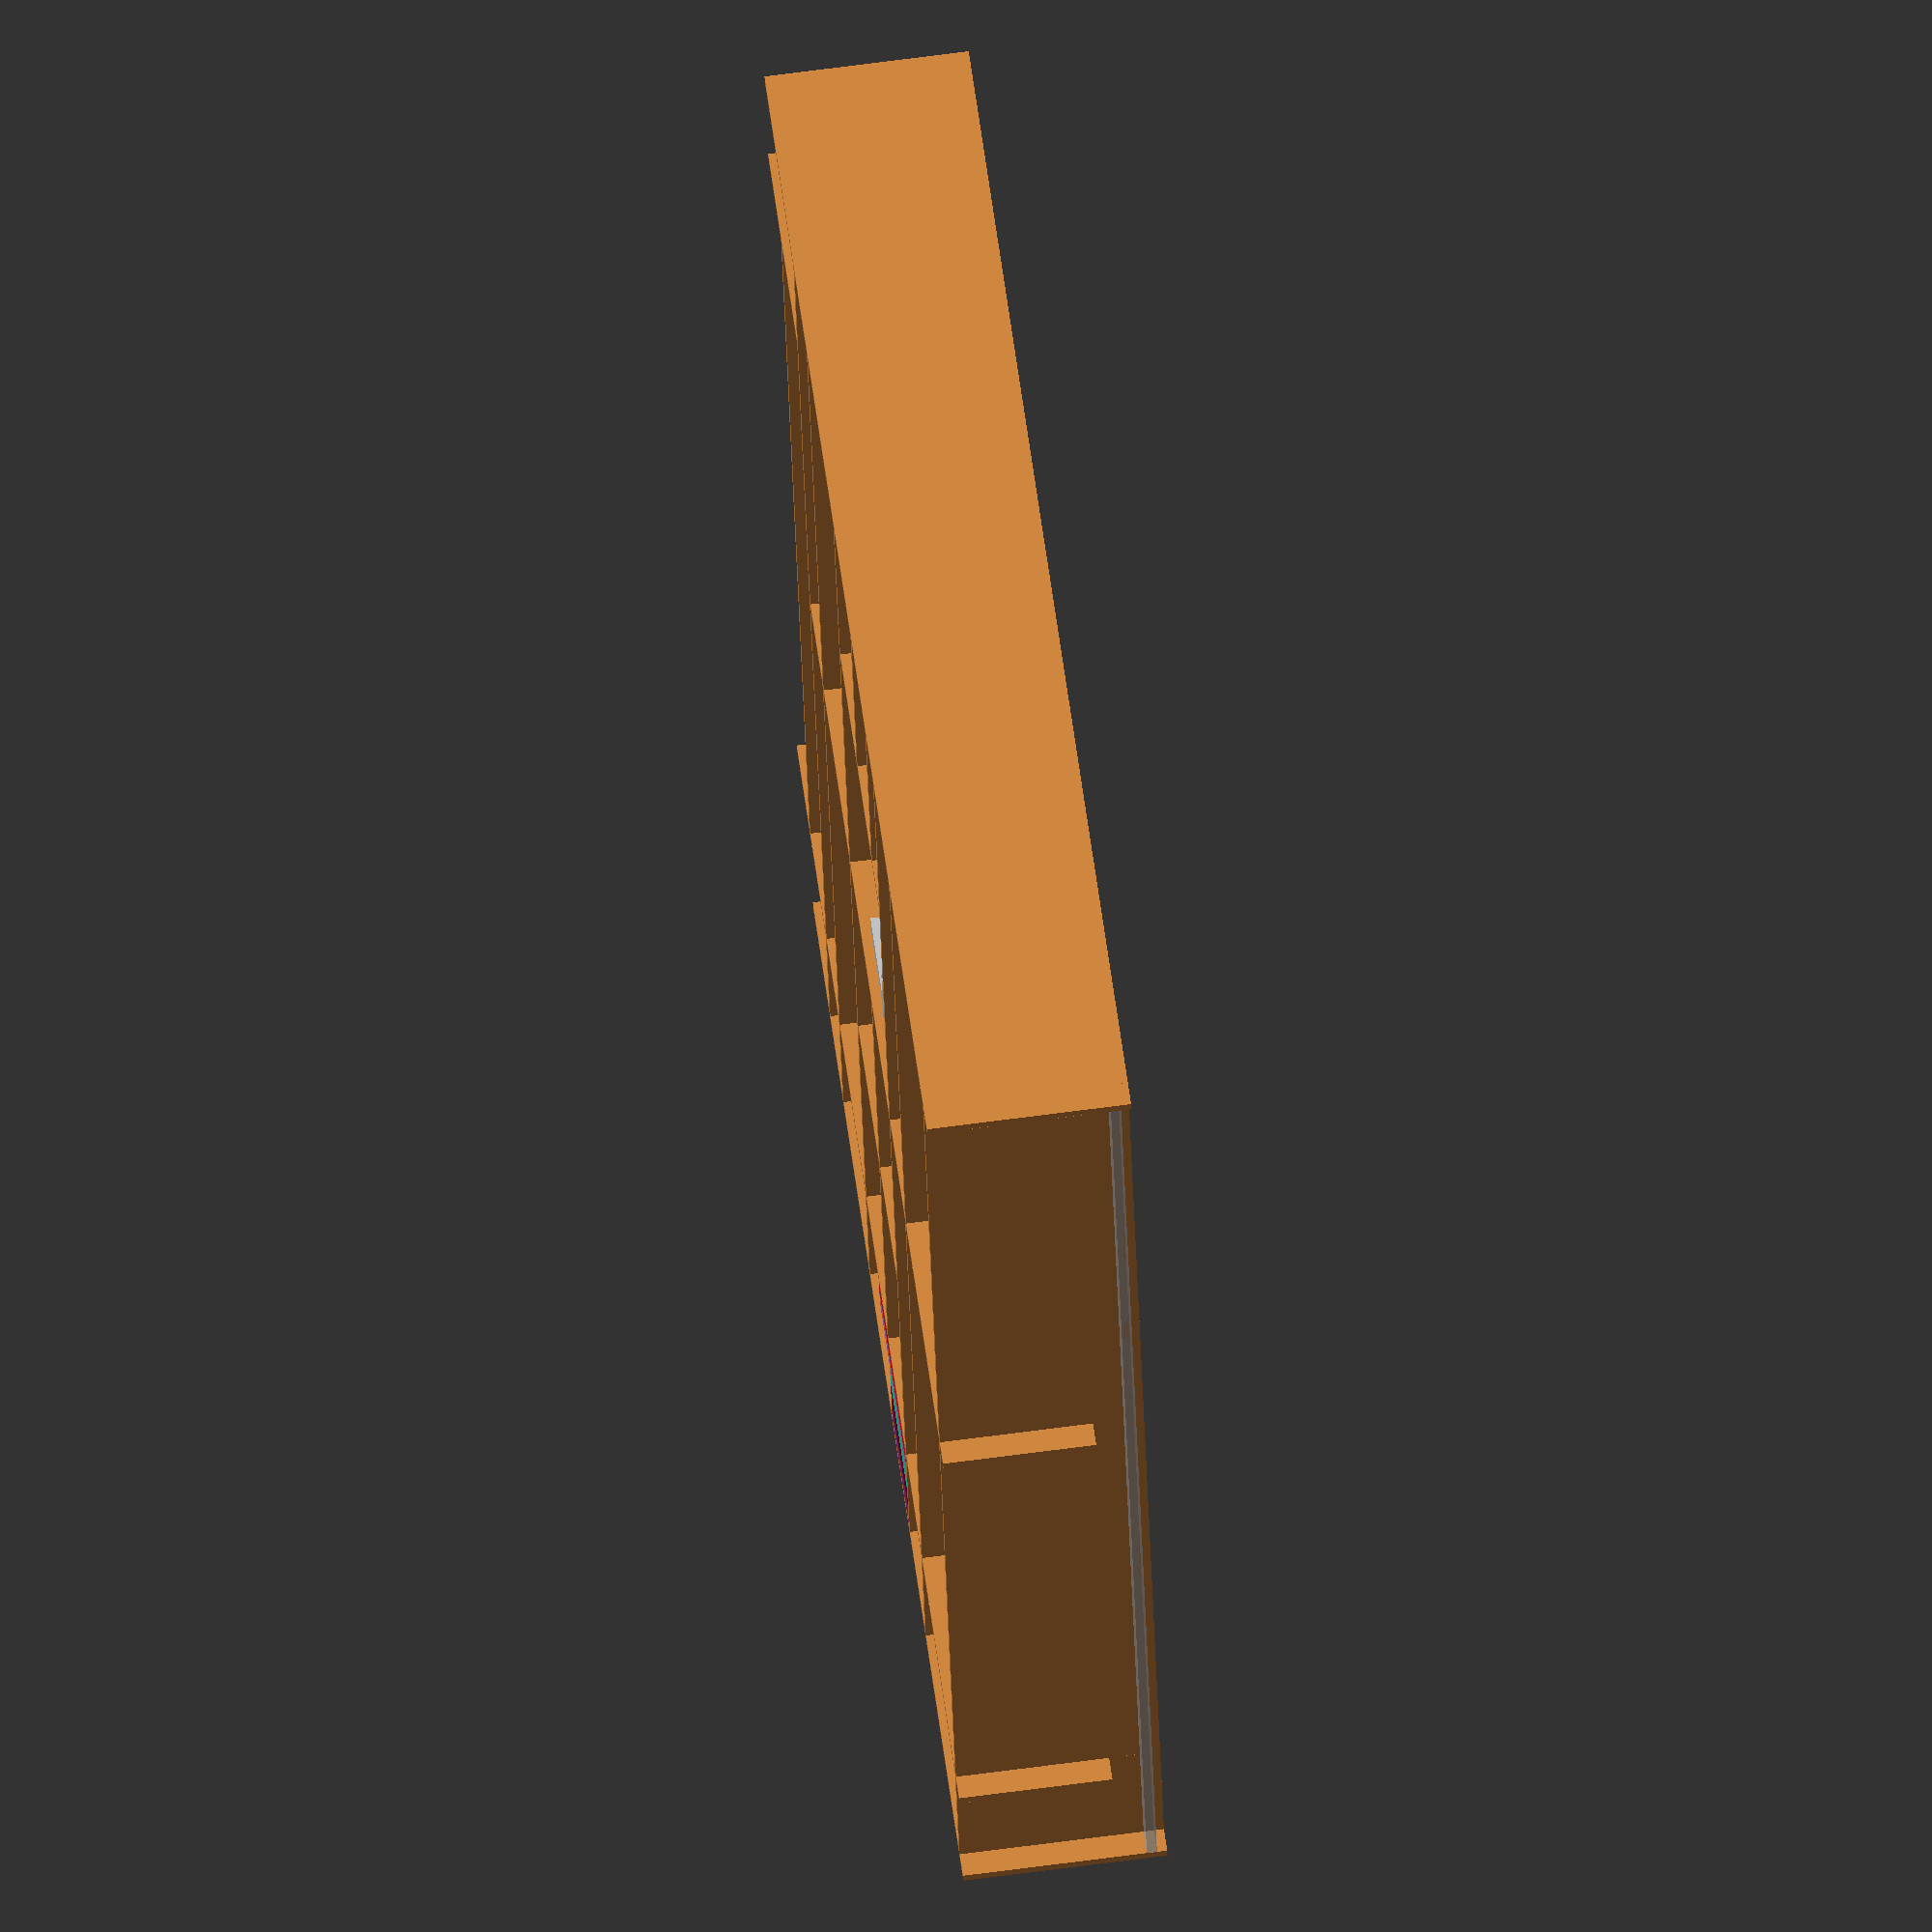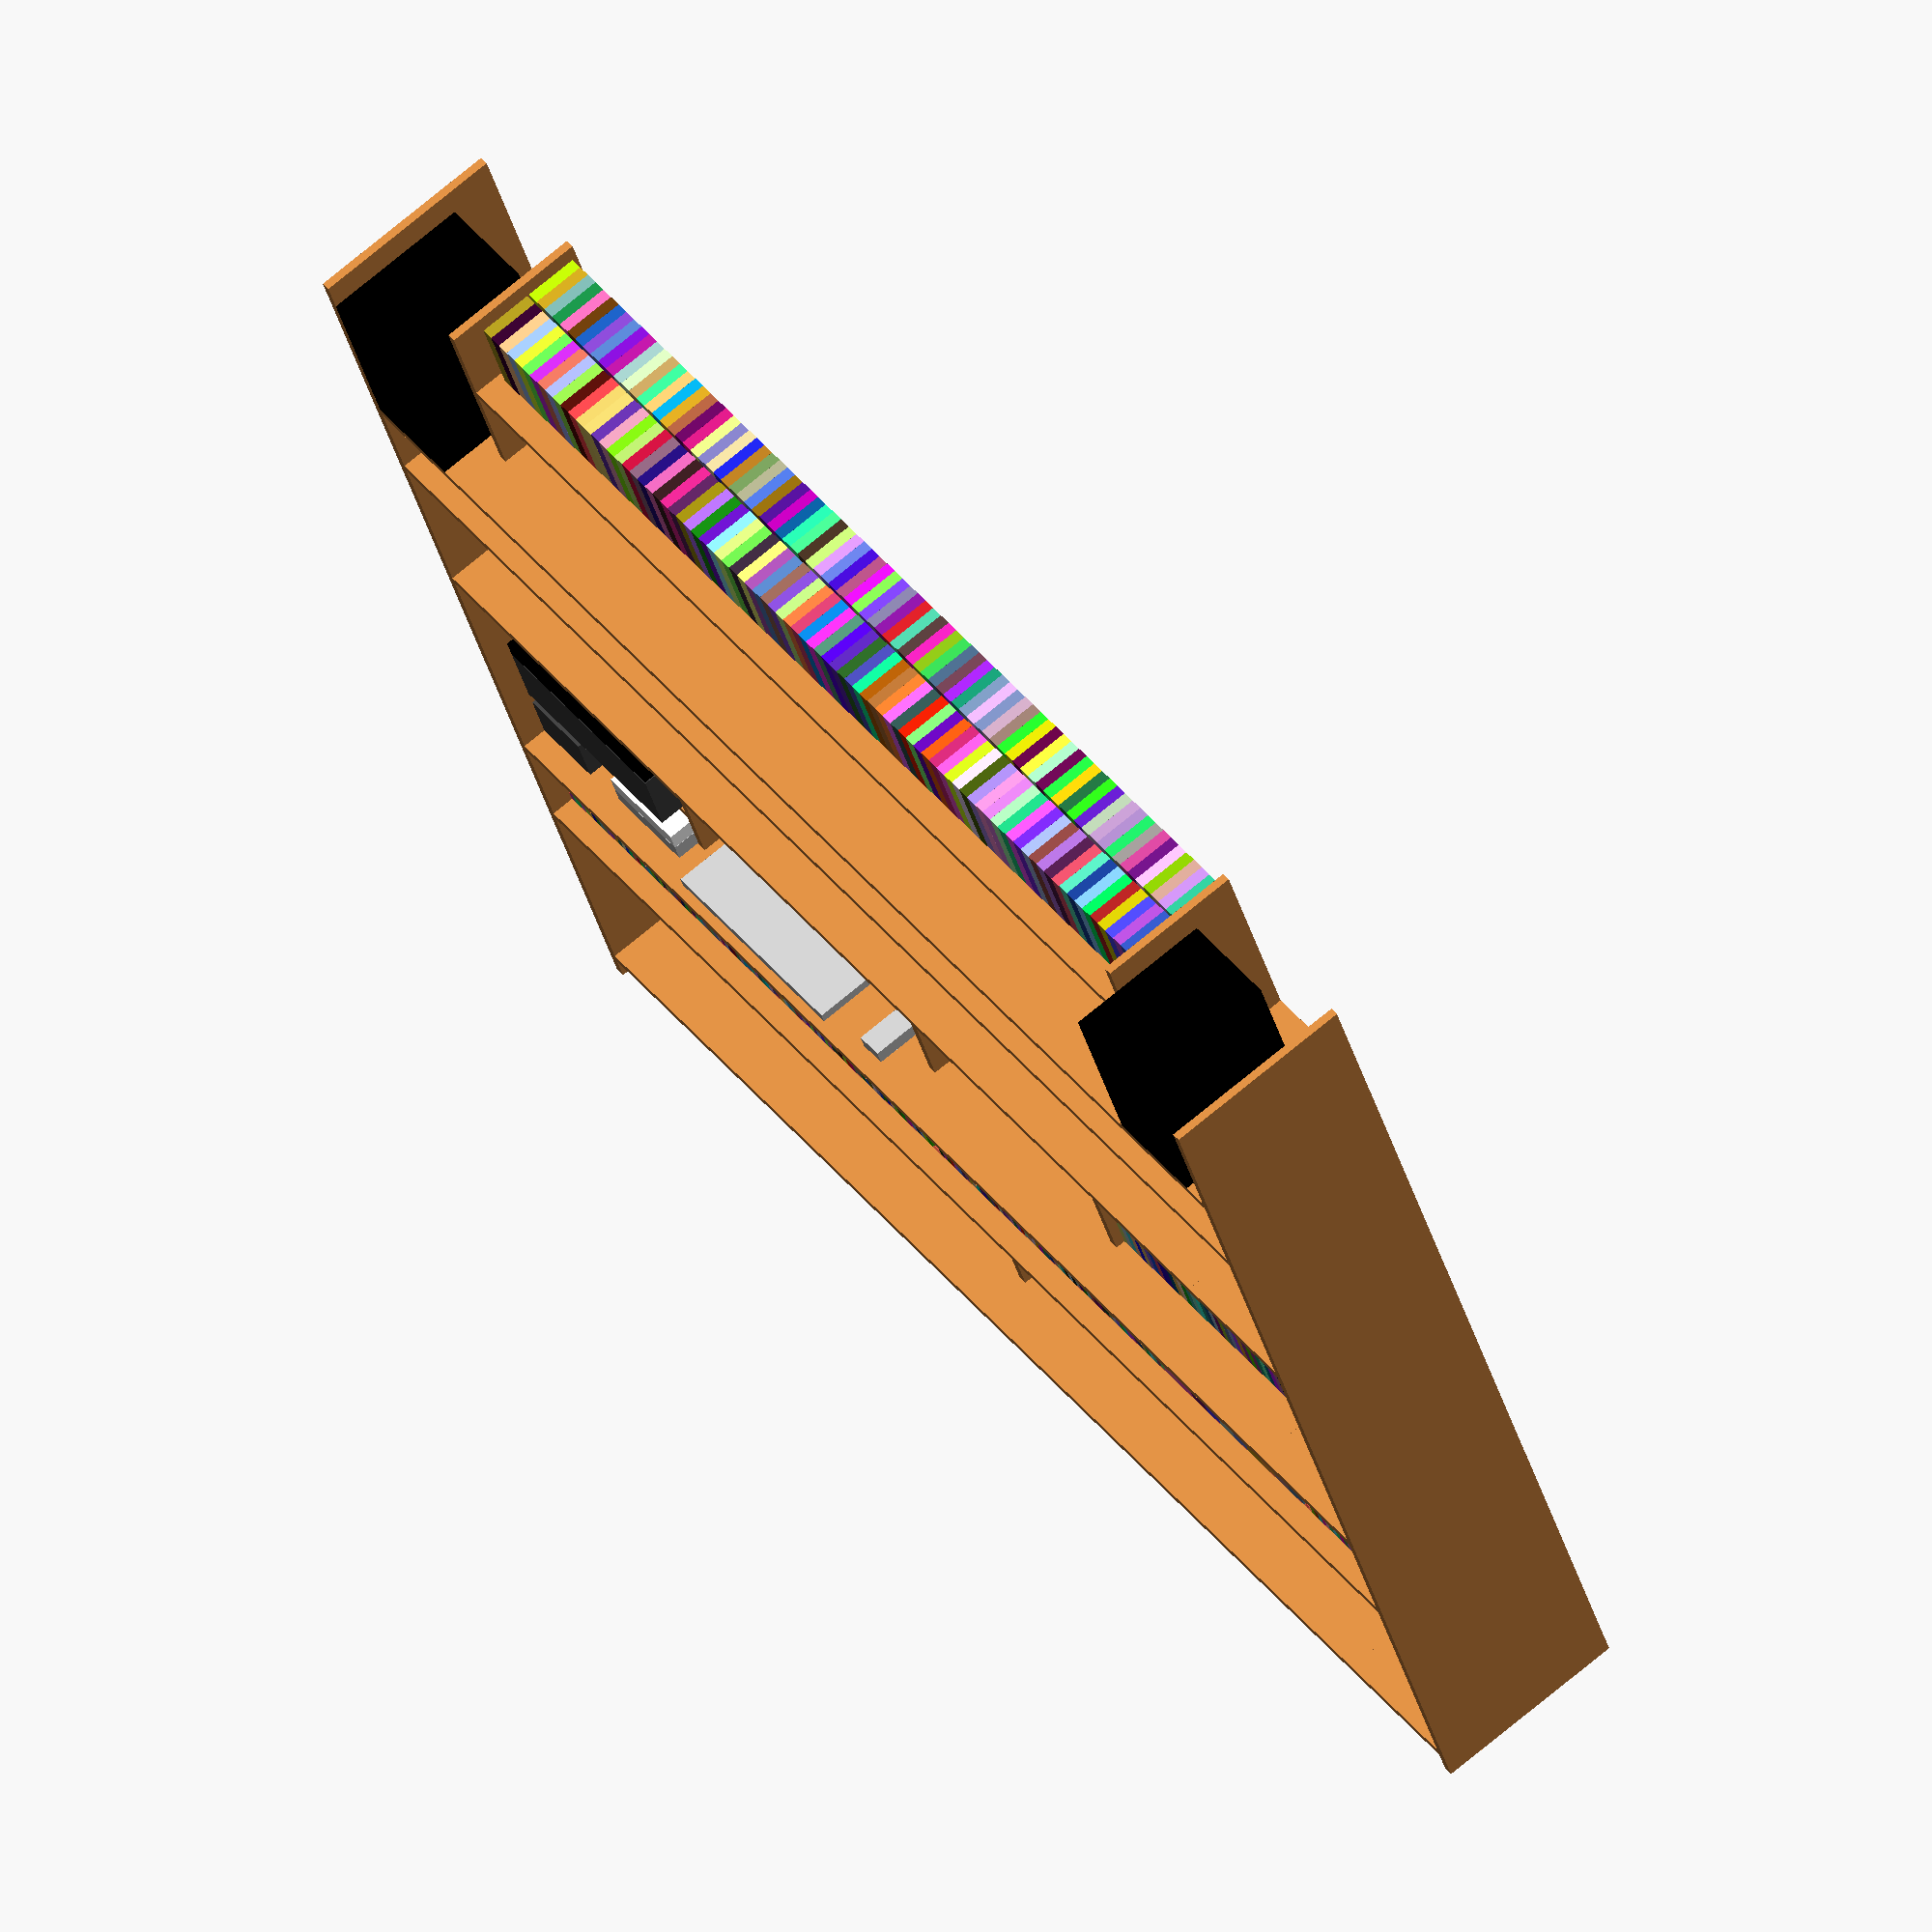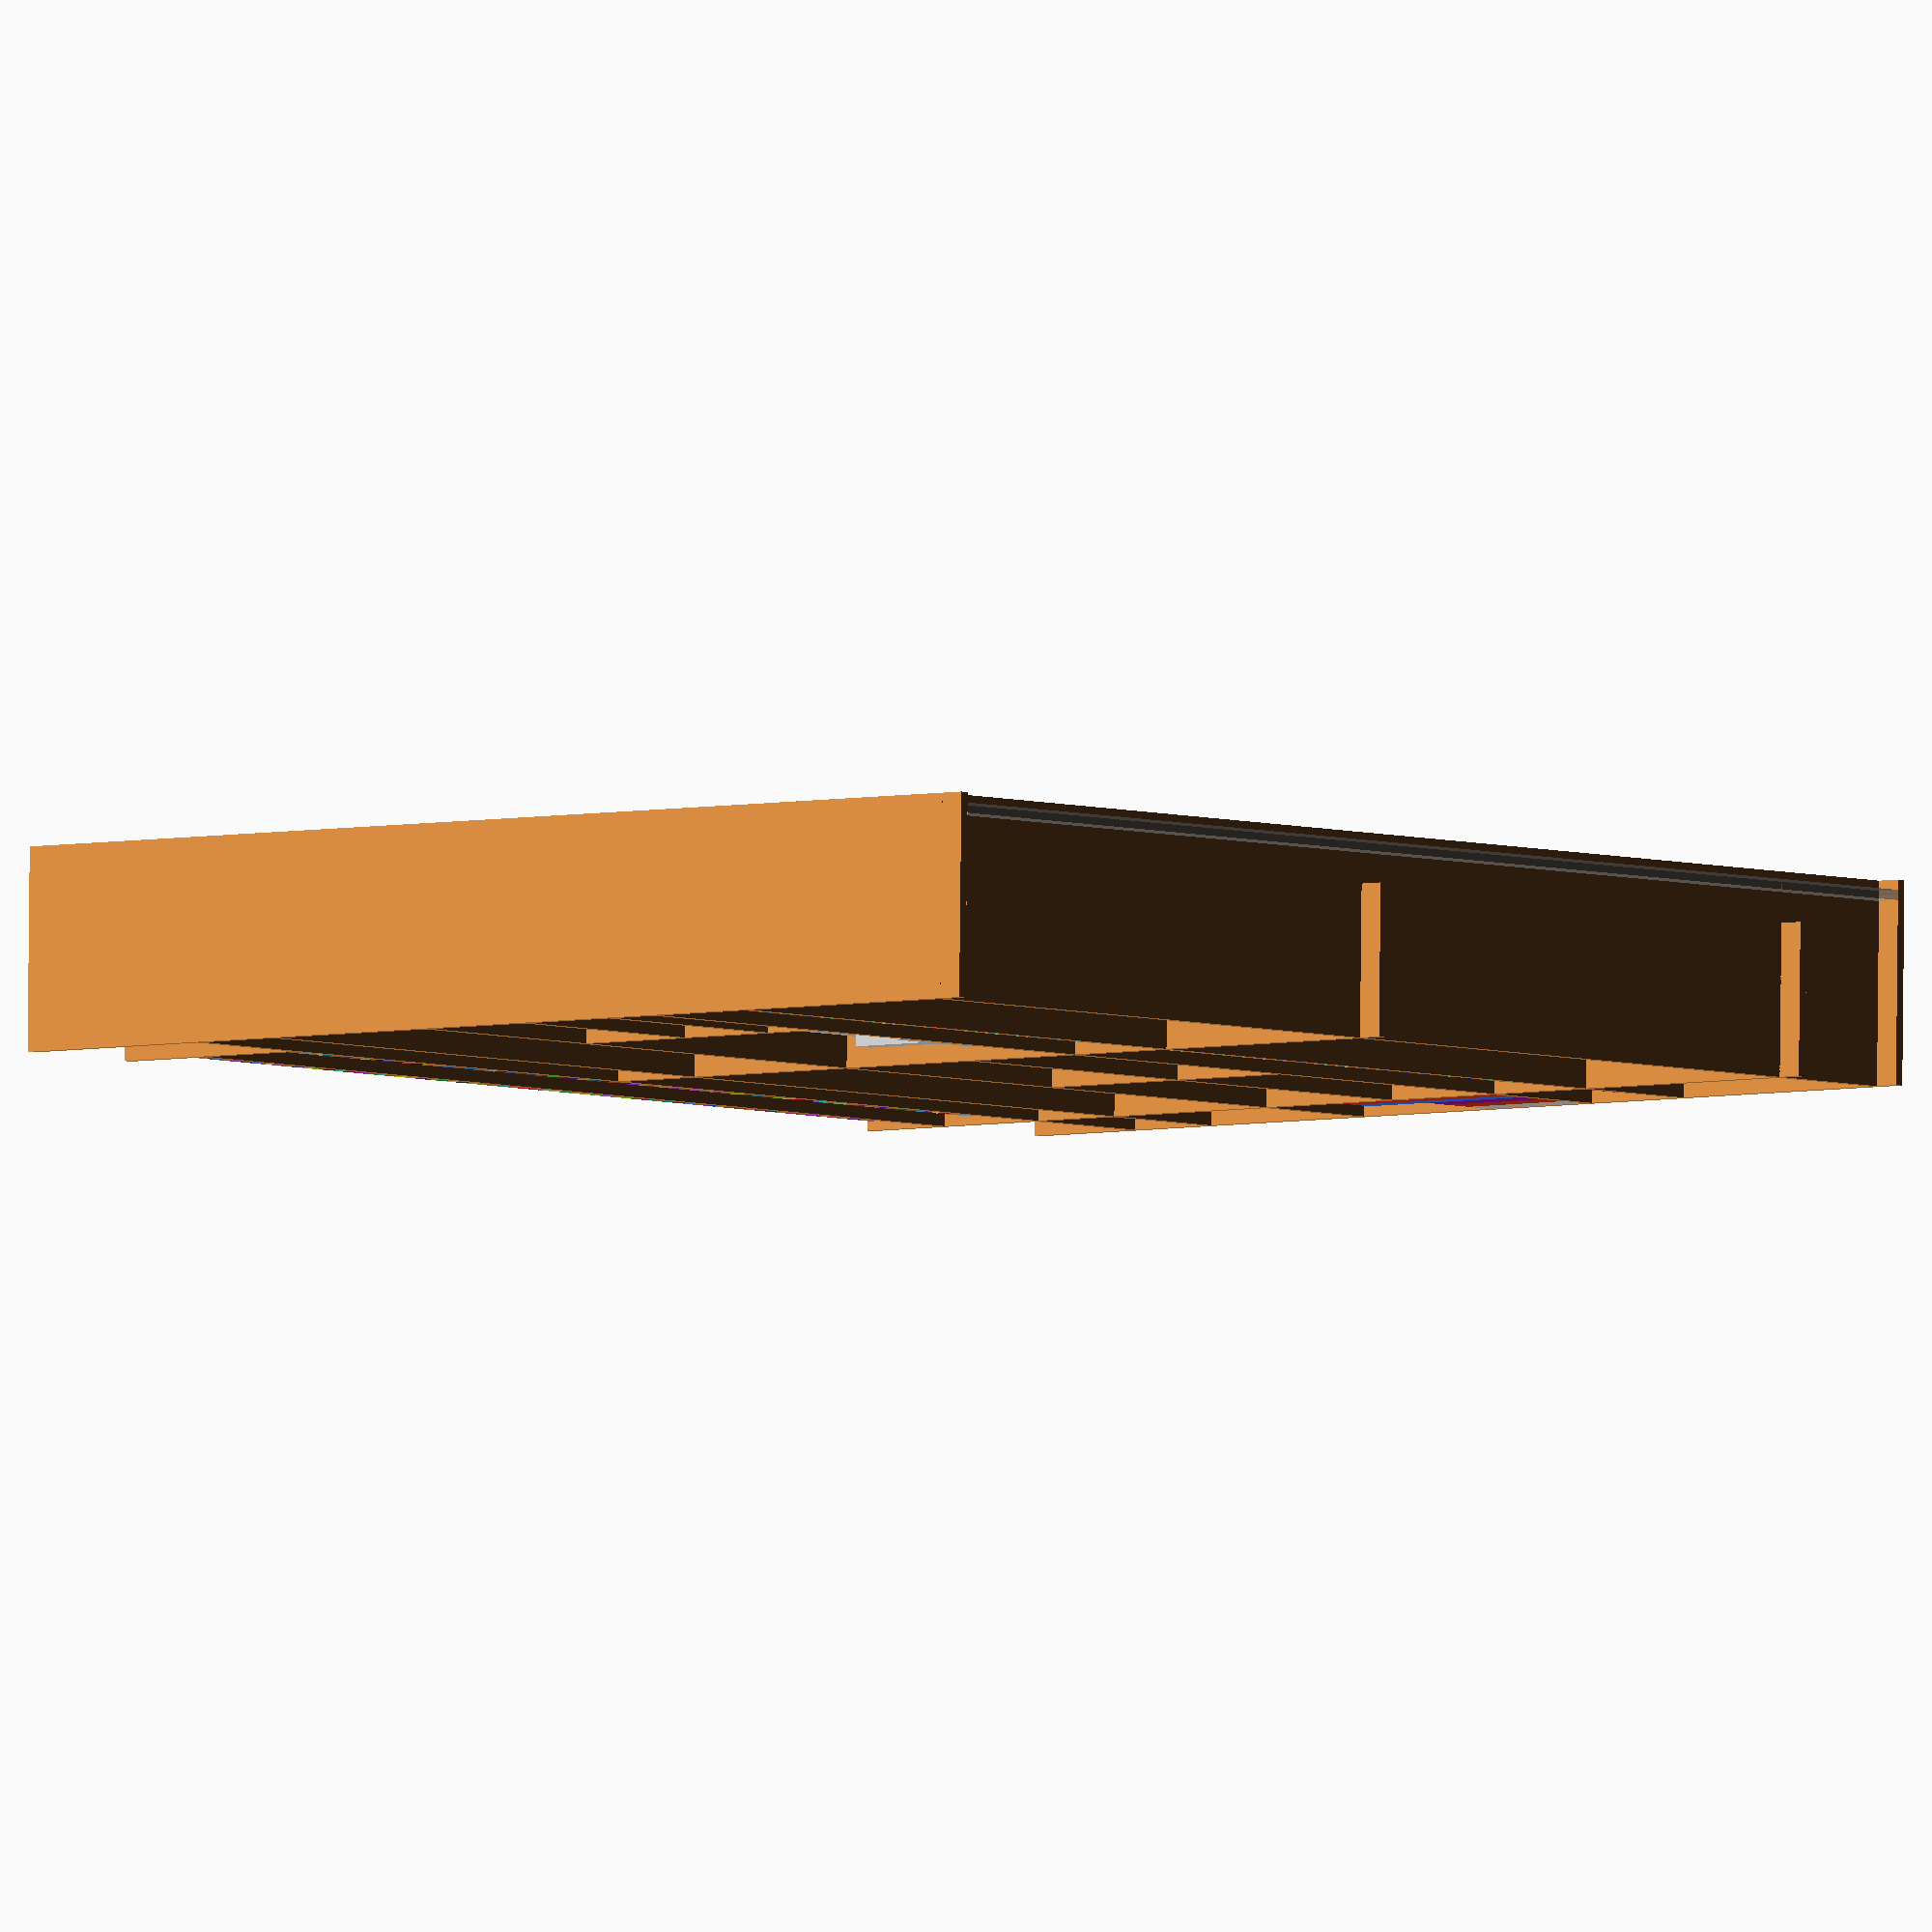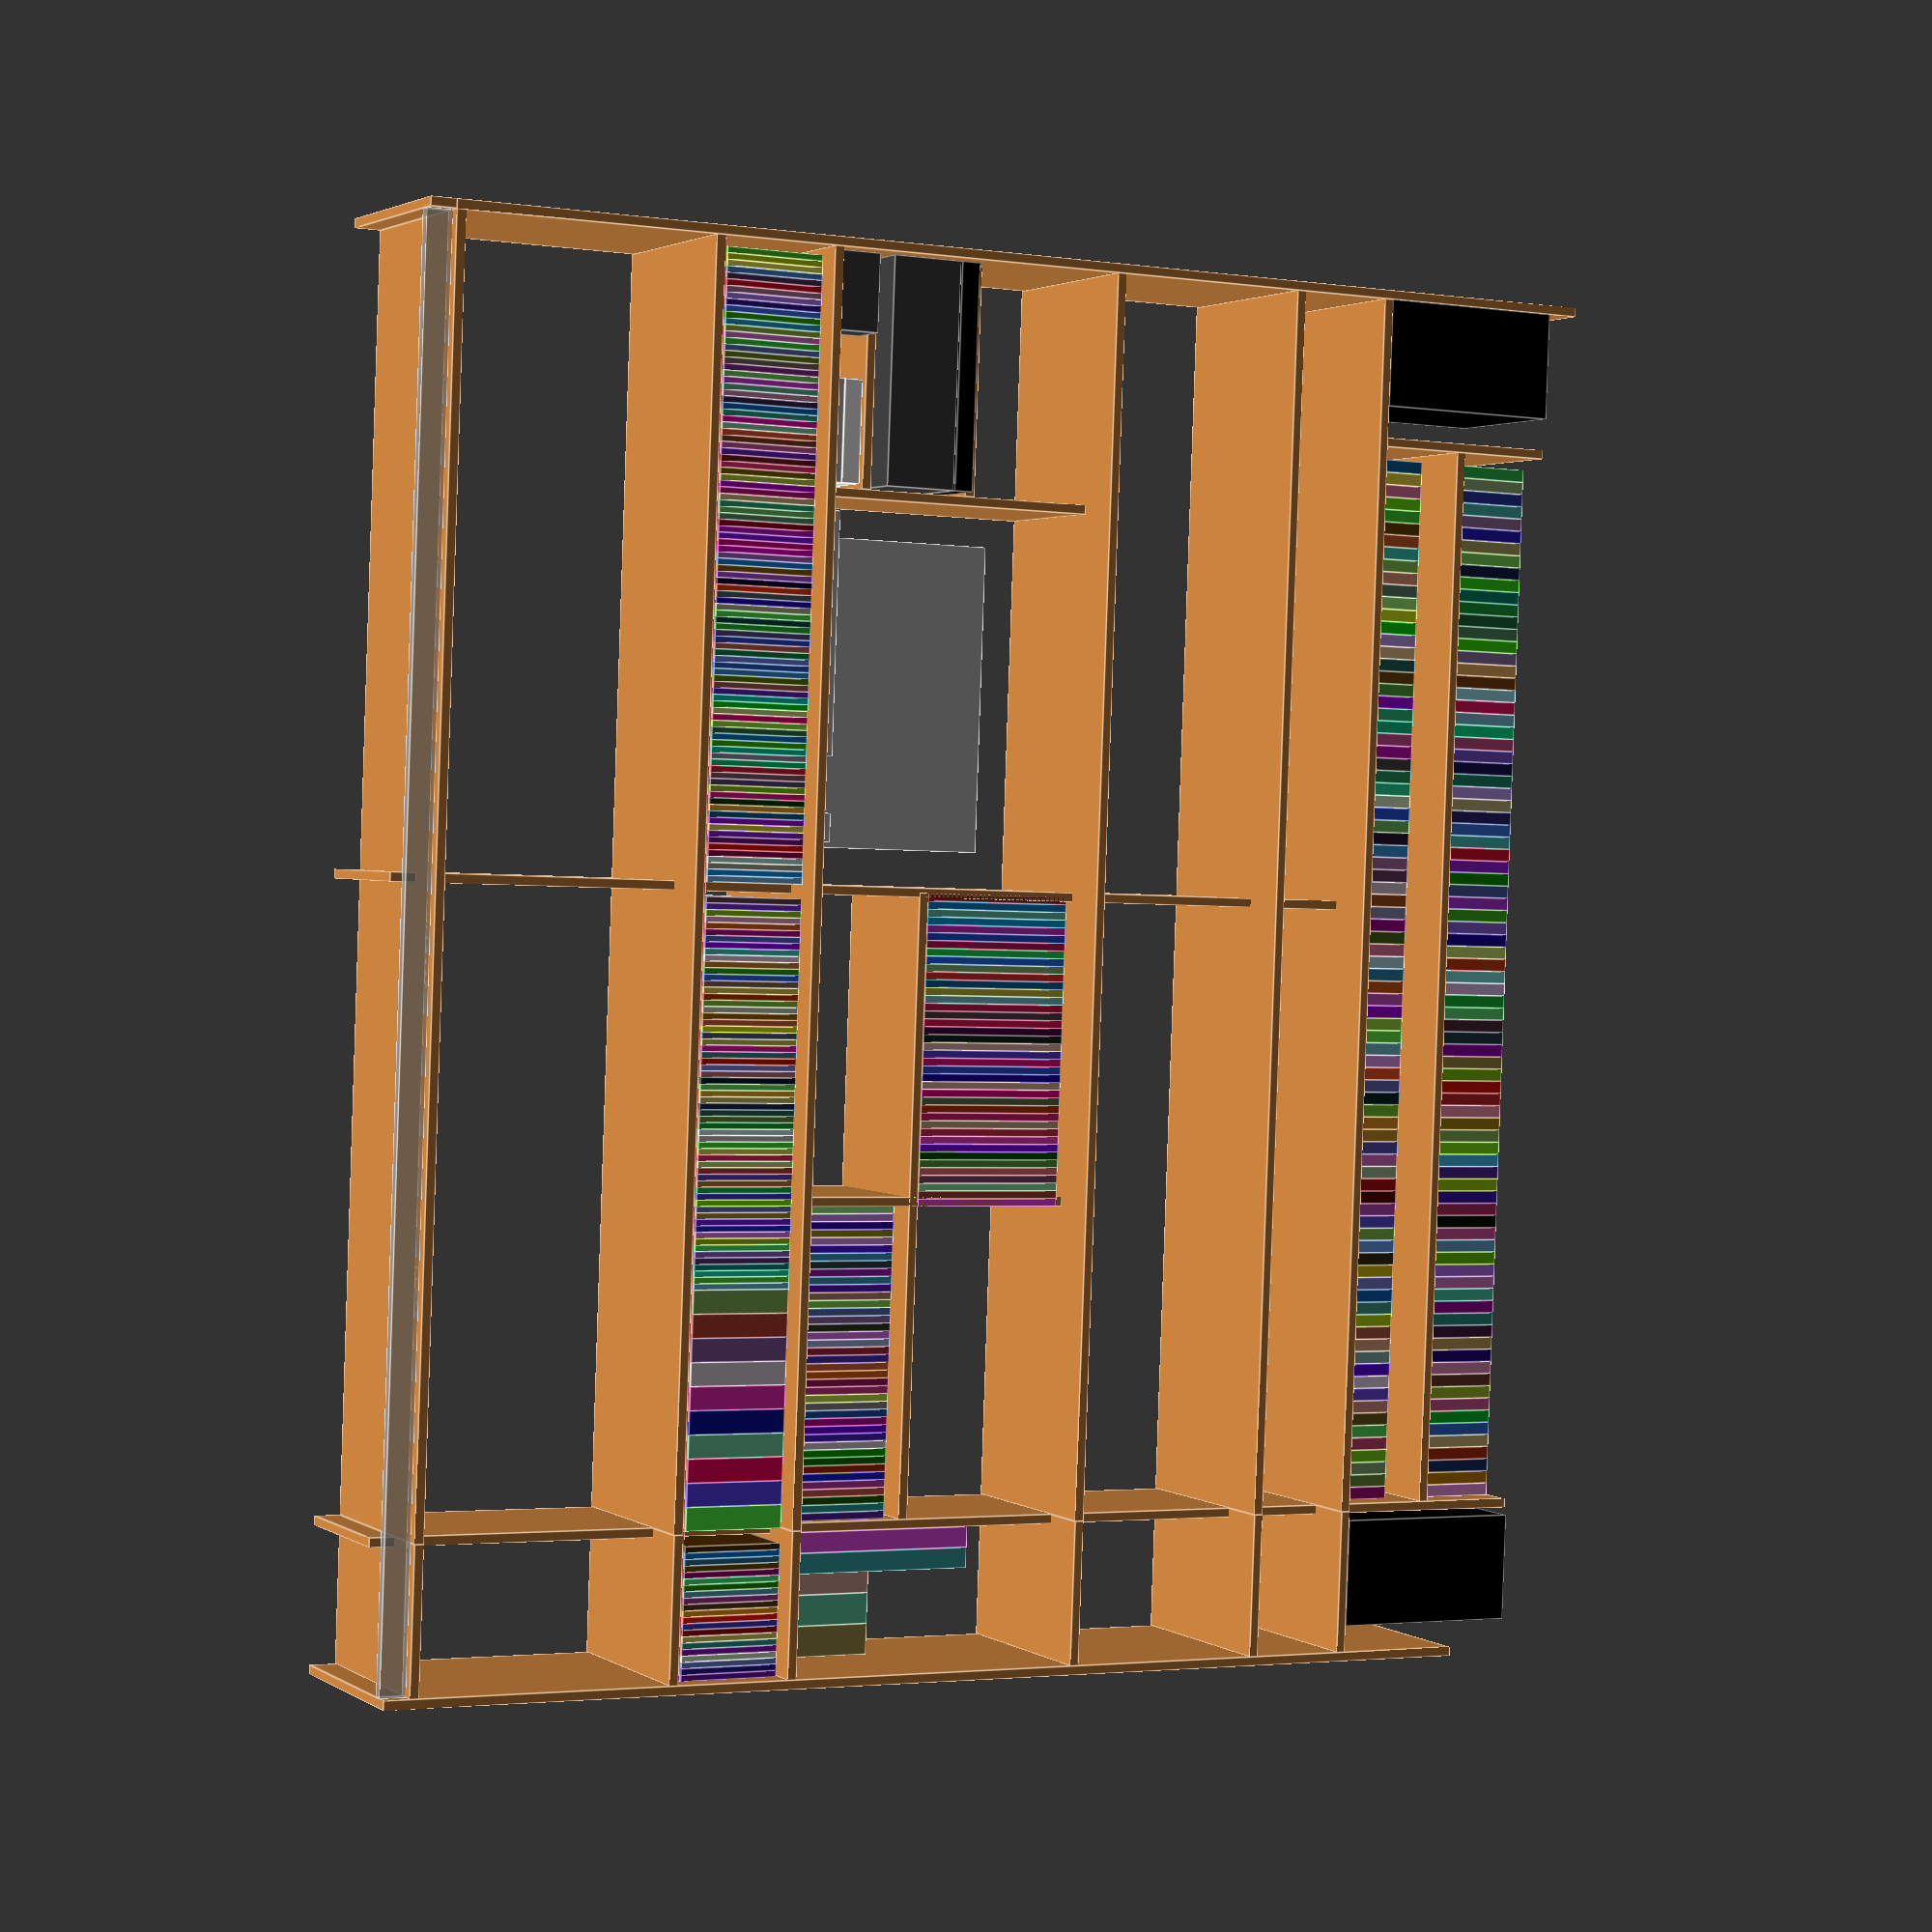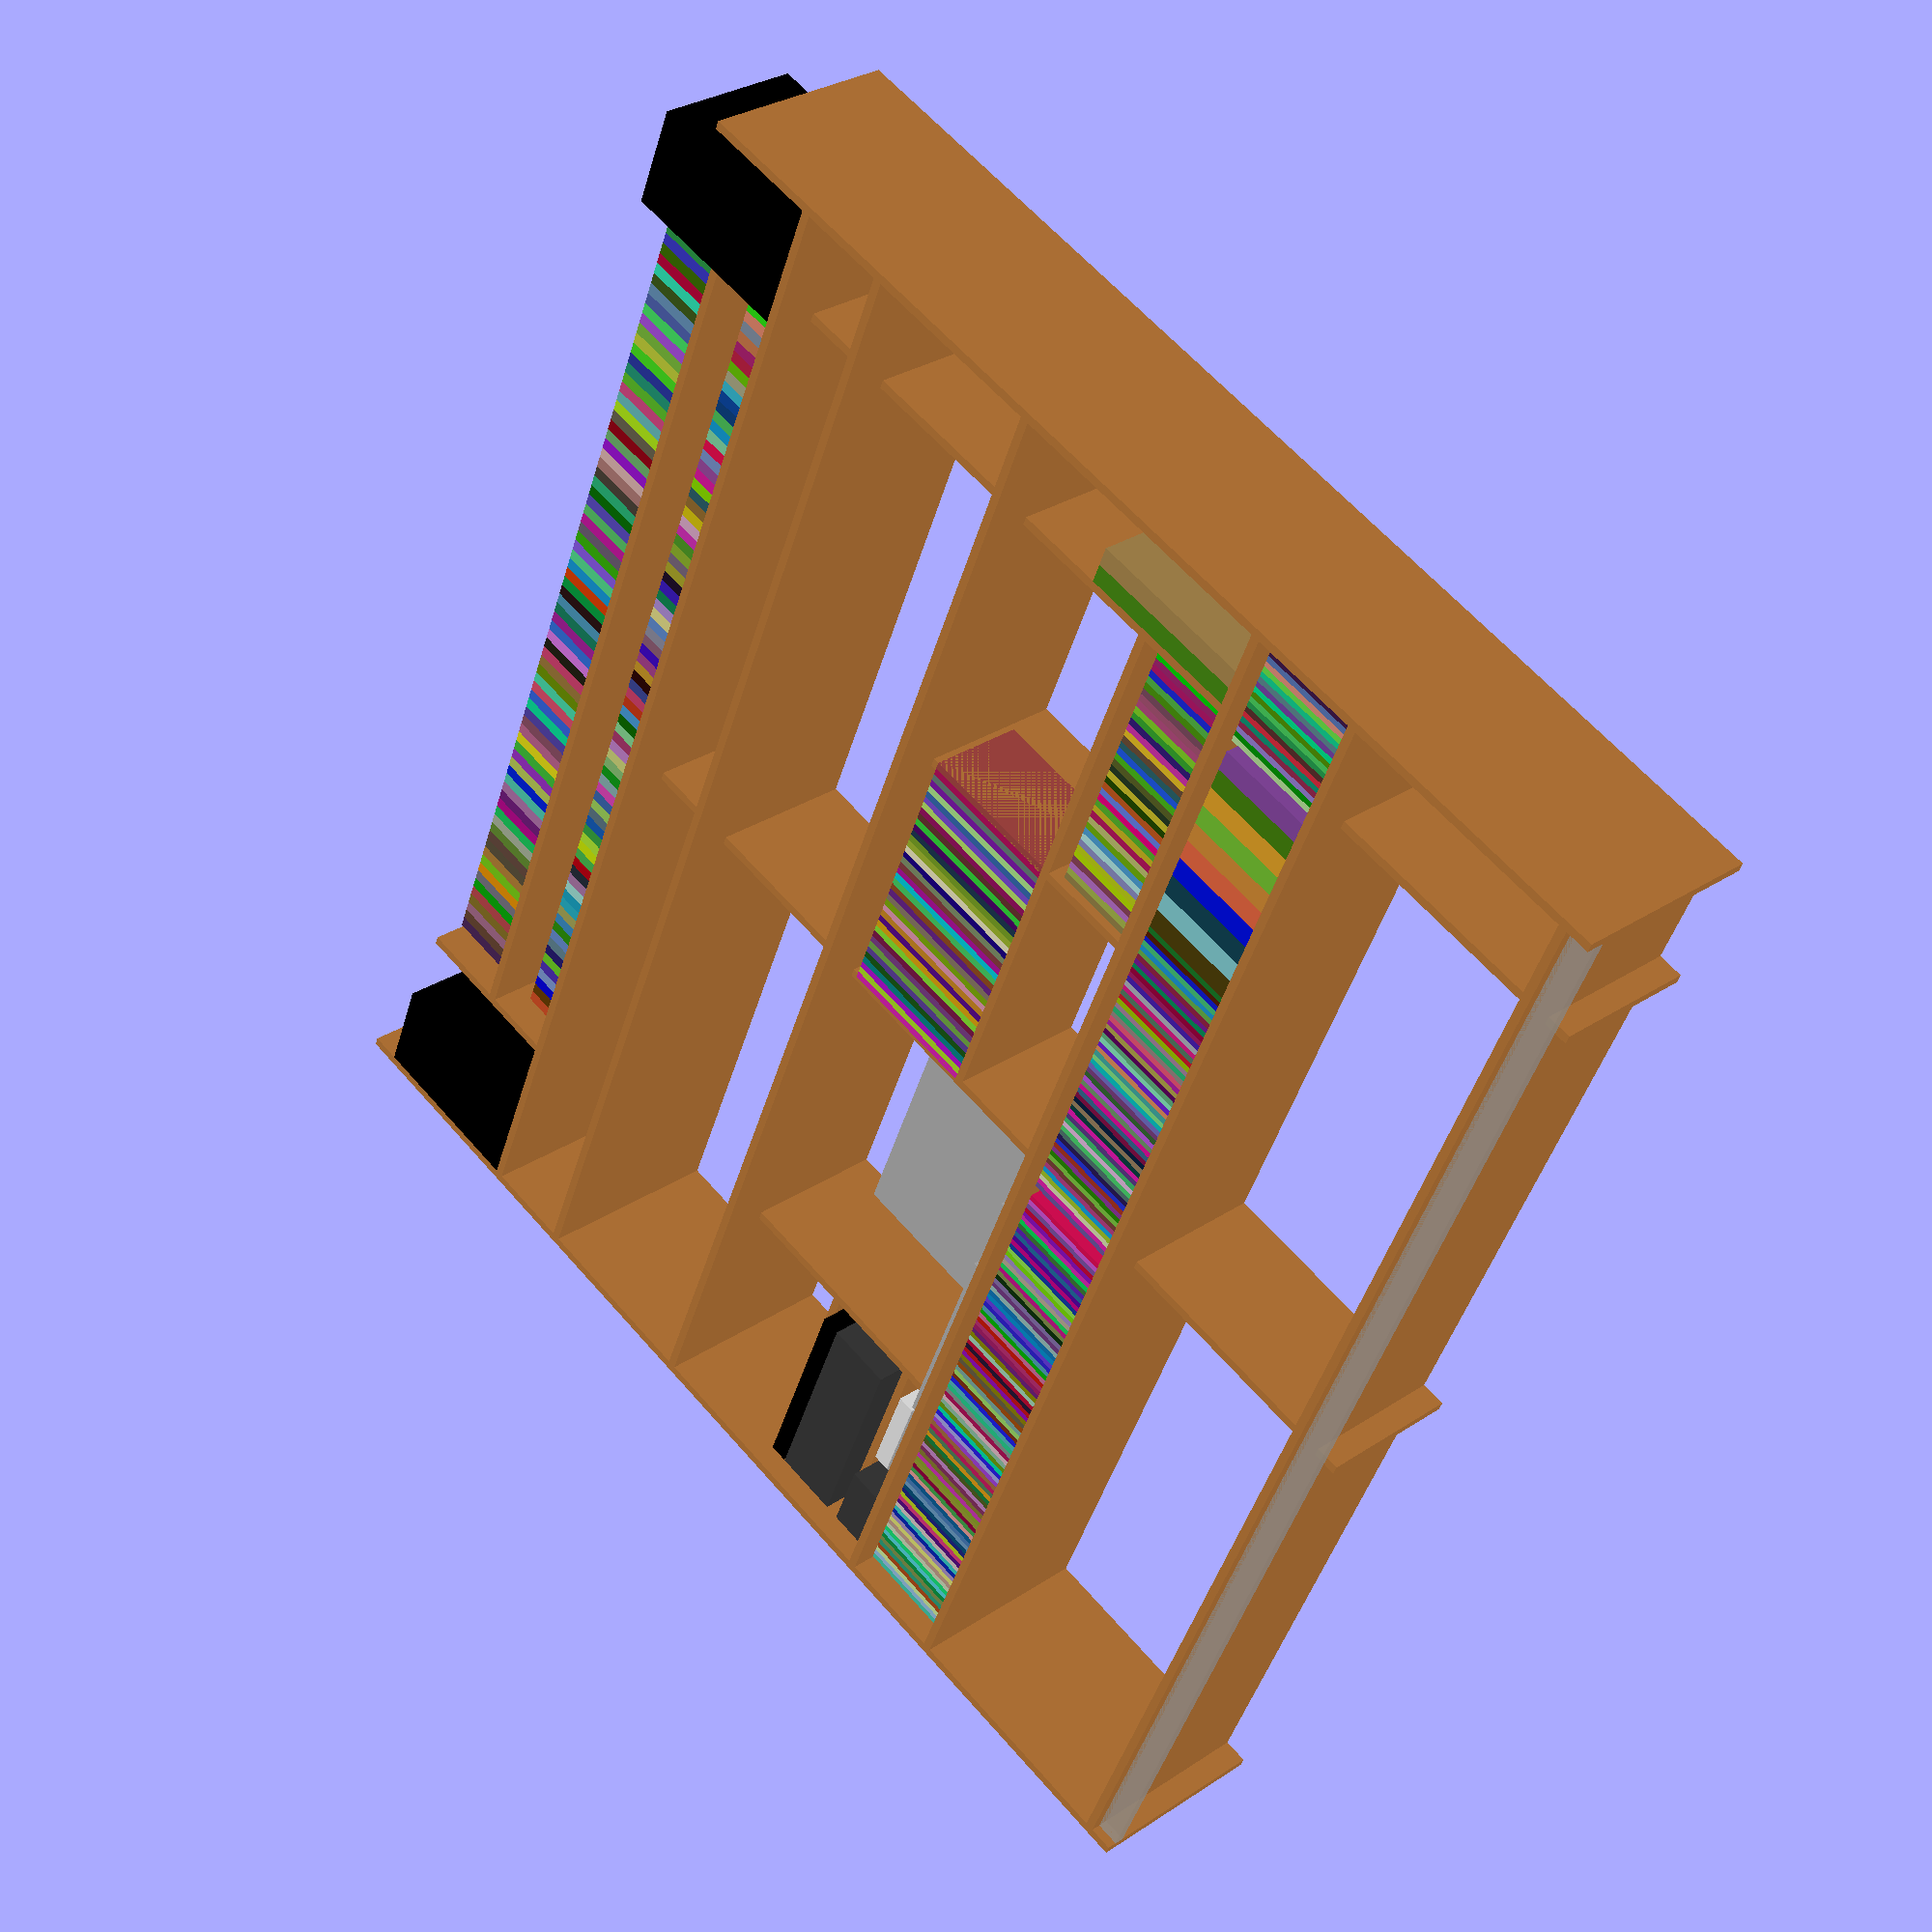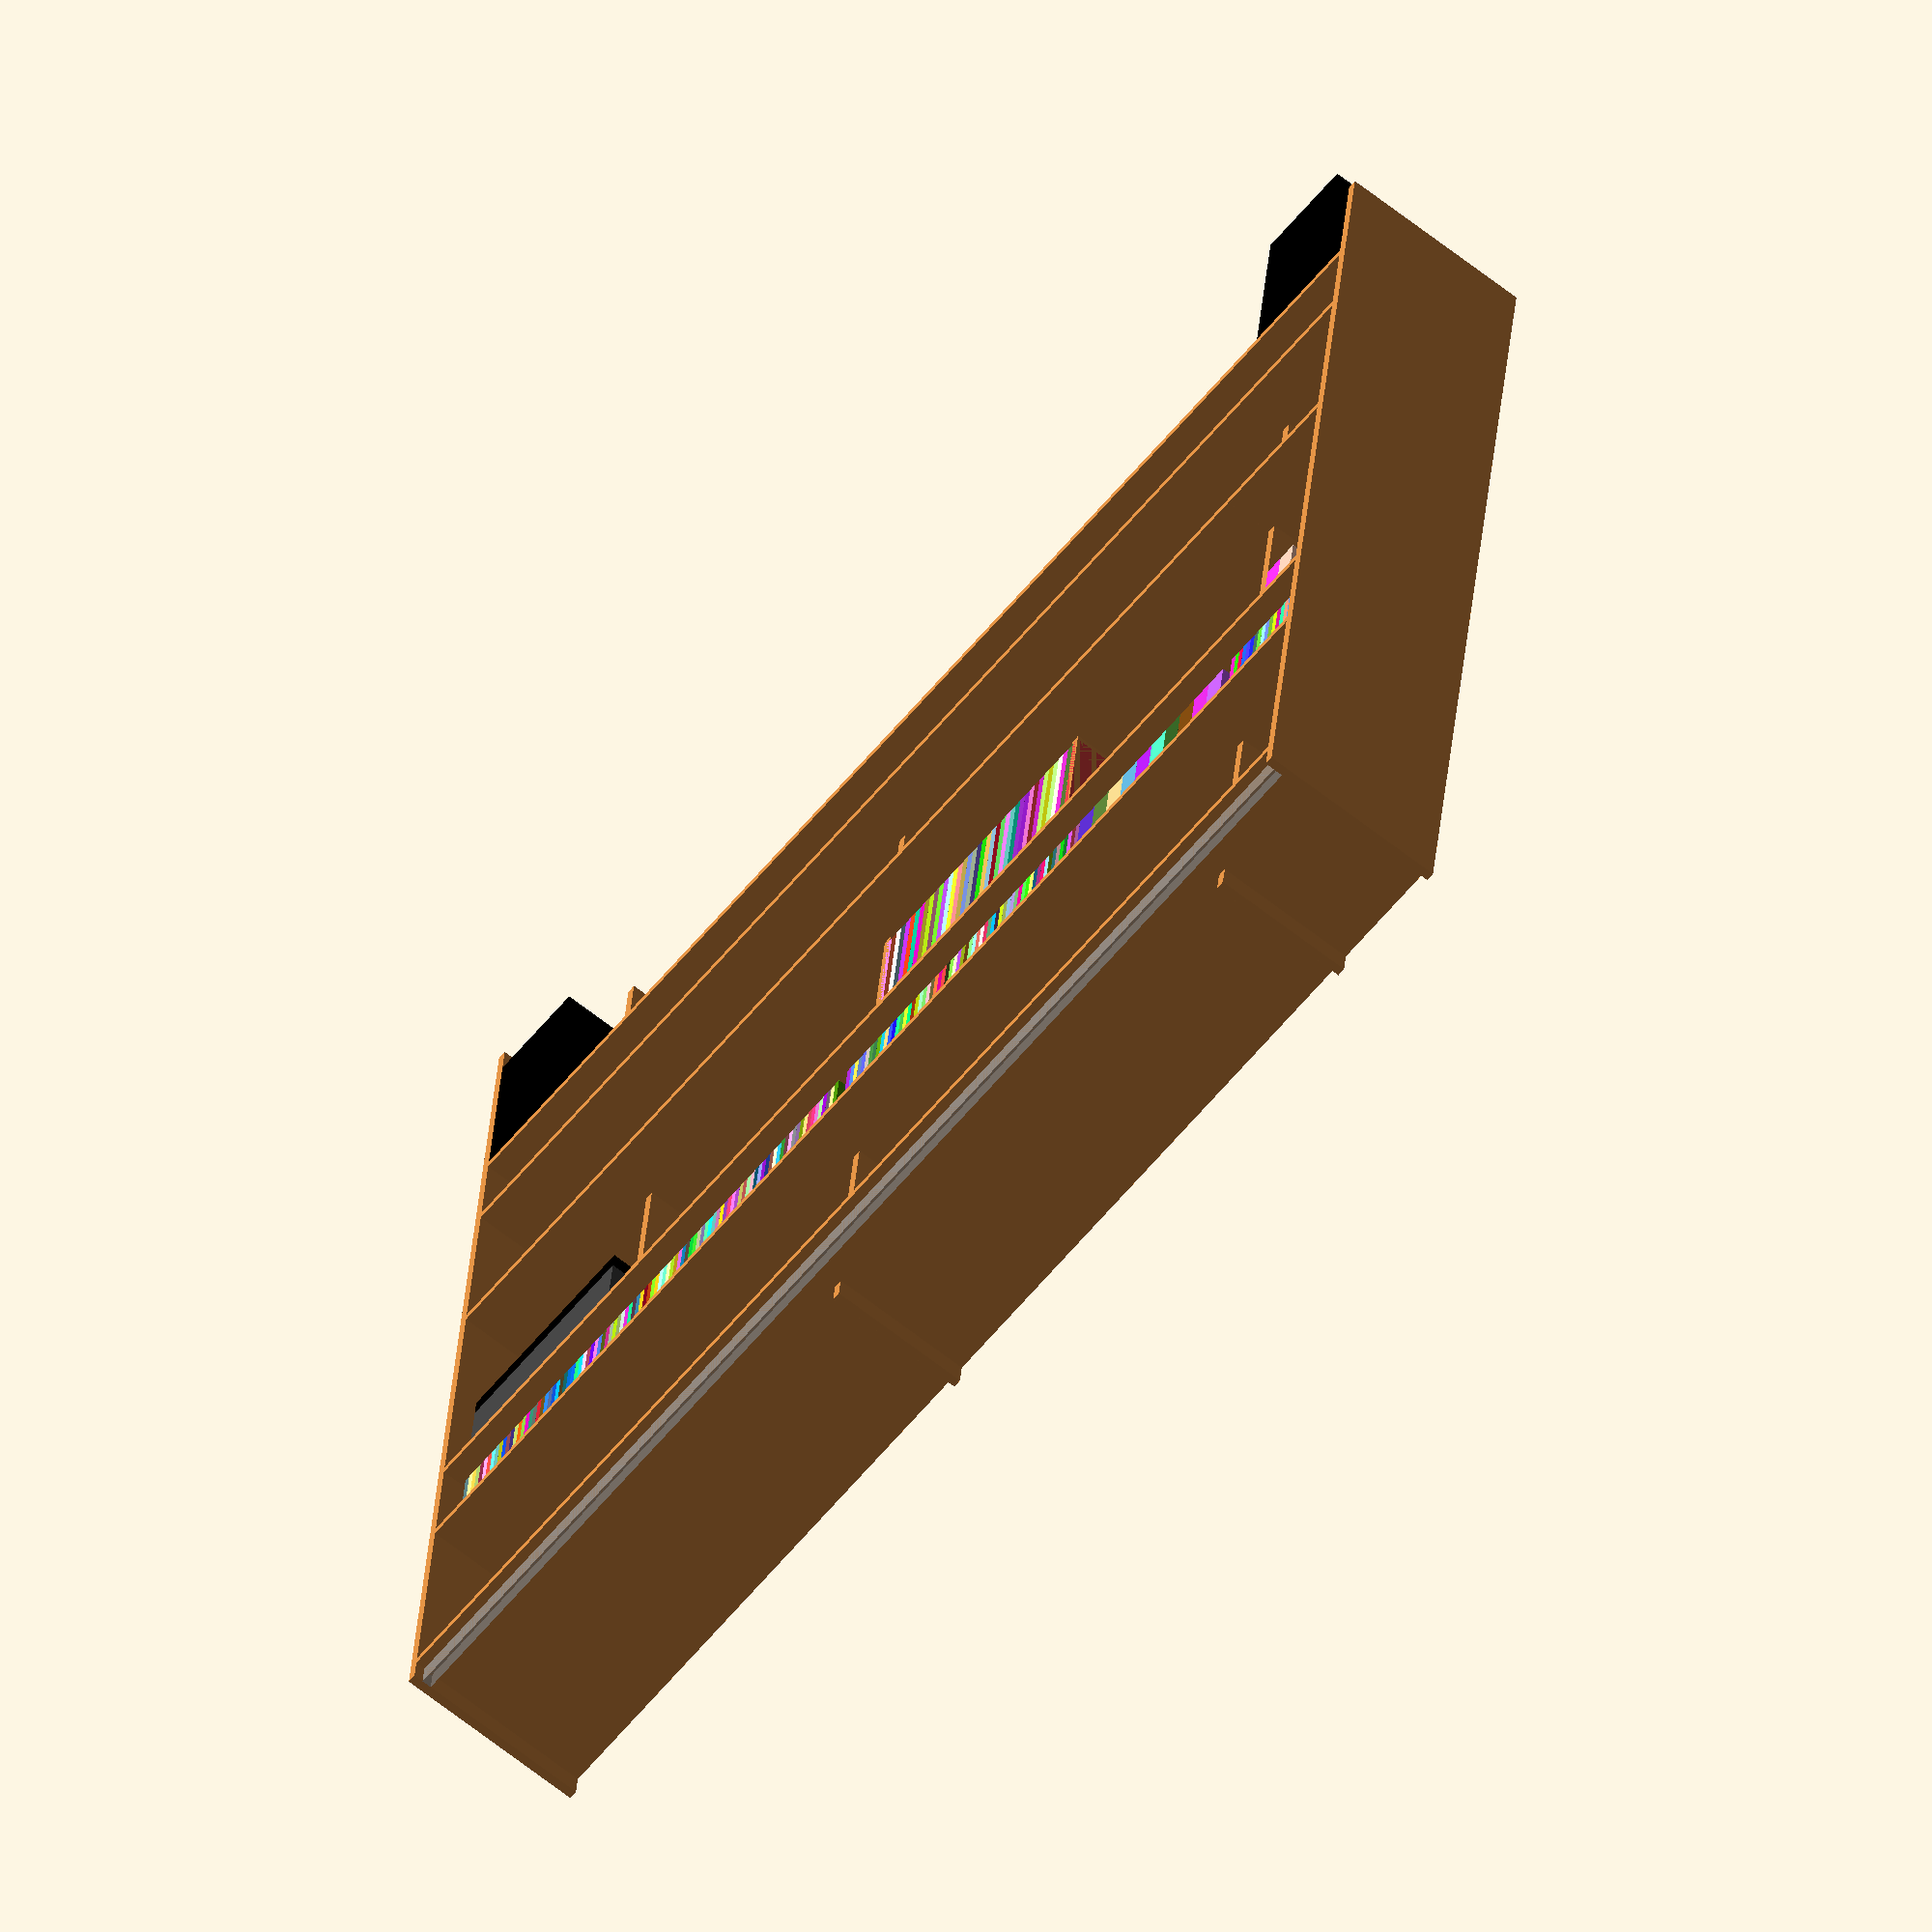
<openscad>

GAP = 20*0;
PLEN = 2400; // plank length
PTCK =   18; // plank thickness
XWID =  280; // extention width

DLEN = (PLEN+XWID) / 2 +20; // door length
DTCK = 5;

WID0 = 200; // width 1
WID1 = 300; // width 1
WID2 = 400; // width 2

PHIG = 50; // plinth height

SHIFT = PTCK*0; // front-shift intermediate vplancks

//////////////////////////////////////////////////
module _vplank(length, xpos, zpos, width) {
	color("peru")
	translate([xpos, 0, zpos + GAP])
	cube([PTCK, width, length - GAP*2]);
	echo("Plank " , width, length);
}
module vplank1(length, xpos, zpos=0)
       _vplank(length, xpos, zpos, WID1);
module vplank2(length, xpos, zpos=0)
       _vplank(length, xpos, zpos, WID2);
//////////////////////////////////////////////////
module _hplank(length, zpos, xpos, width) {
	color("peru")
	translate([xpos + GAP, 0, zpos])
	cube([length - GAP*2, width, PTCK]);
	echo("Plank " , width, length);
}
module hplank0(length, zpos, xpos=0)
       _hplank(length, zpos, xpos, WID0);
module hplank1(length, zpos, xpos=0)
       _hplank(length, zpos, xpos, WID1);
module hplank2(length, zpos, xpos=0)
       _hplank(length, zpos, xpos, WID2);
//////////////////////////////////////////////////
module _door(length, height, xpos, zpos, is_front) {
	DTCK = 5;
	depth = WID2-5 - DTCK * (is_front?1:2.5);
if(0)
	translate([xpos, depth, zpos])
	cube([length, DTCK, height]);	
}

module door(length, height, xpos, zpos, is_front)
	color("white")
	_door(length, height, xpos, zpos, is_front);

module glassdoor(length, height, xpos, zpos, is_front)
	%_door(length, height, xpos, zpos, is_front);

//////////////////////////////////////////////////
module object(w, h, d, x, y, f=0) {
	color(rands(0, 1, 3))
	translate([x+GAP, f+GAP, y+GAP])
	cube([w-GAP*2, d-GAP*2, h-GAP*2]);
}
//////////////////////////////////////////////////

module shelf()
{
	// vertical
	
	// - rightmost
//	vplank2(PLEN - 185, -XWID -PTCK, 50);
//	vplank2(50, -XWID -PTCK, 0);

	vplank2(PLEN - 185 + 50, -XWID -PTCK, 50 -50);
	
	// - right
	translate([0, SHIFT, 0]) {
		vplank1(PLEN, -PTCK, 50);
		vplank1(50, -PTCK, 0);
	}
	
	// - intermediate
	translate([0, SHIFT, 0]) {
		vplank1(PLEN - PTCK - 450, PLEN/2 - PTCK/2, 50 + PTCK);
		vplank1(50, PLEN/2 - PTCK/2, 0);
	}
	
	// - left
	vplank2(PLEN, PLEN, 50);
	vplank2(50, PLEN, 0);
	
	// plinth
%//	color([.25, 0, 0])
	translate([-XWID, WID2 - 40, 0])
	cube([PLEN + XWID, 20, PHIG]);
	
	// bottom trunk
	hplank2(PLEN, PHIG);
	hplank2(XWID, PHIG, -XWID);
	
	hplank2(PLEN, 800 - 200 -PTCK*2 -5);
	hplank2(XWID, 800 - 200 -PTCK*2 -5, -XWID);
	
	door(DLEN, 600-PTCK-PHIG -PTCK*2 -5, PLEN-DLEN, PHIG+PTCK, true);
	door(DLEN, 600-PTCK-PHIG -PTCK*2 -5,     -XWID, PHIG+PTCK, false);
	
	// spare plank
if(0)
	translate([0, PTCK, PHIG+PTCK])
	rotate([90, 0, 0])
	#hplank2(PLEN, 0);
	
	// dvds
	// - drawer
#	translate([0, PTCK*3, 0]) {
		hplank1(PLEN, 800 - 200 -PTCK);
		hplank1(XWID, 800 - 200 -PTCK, -XWID);
	}
	
	hplank2(PLEN, 800);
	hplank2(XWID, 800, -XWID);
	
	// mid right shelves
	translate([0, SHIFT, 0])
	vplank1(600 - PTCK, PLEN/4, 800 + PTCK);
	hplank1(PLEN/2, 800 + 270);
	
	// mid left shelves: computer & hifi
	translate([0, SHIFT, 0])
	vplank1(600 - PTCK, PLEN - PTCK - 440, 800 + PTCK);
	//hplank0(PLEN/2 - PTCK*1.5 - 440, 900, PLEN/2 + PTCK/2);
	
	hplank1(440,  920, PLEN-440);
	hplank1(440, 1140, PLEN-440);
	
	// top trunk
	hplank2(PLEN, 1400);
	hplank2(XWID, 1400, -XWID);
	
	hplank2(PLEN, 1800);
	hplank2(XWID, 1800, -XWID);
	
	door(DLEN, 400-PTCK, PLEN-DLEN, 1400+PTCK, true);
	door(DLEN, 400-PTCK,     -XWID, 1400+PTCK, false);
	
	// top showcase
	hplank2(PLEN, 2000);
	hplank2(XWID, 2000, -XWID);
	
	glassdoor(DLEN, 200, PLEN-DLEN, 1800, true);
	glassdoor(DLEN, 200,     -XWID, 1800, false);
	
	// top bookcase
	hplank1(PLEN - XWID, 2245);
	
	translate([0, -SHIFT, 0])
	vplank1(450-PTCK, PLEN - XWID, 2000 + PTCK);
	
	//hplank1(XWID - PTCK, 2245, -XWID);
}

module dvds() {
	///////////////////////////////////////////////////////
	// DVDs: 20 sets, 360 DVDs
	
	// - 42 DVDs
	translate([-XWID, PTCK, 0])
	for (i = [0:20]) {
		object(12, 195, 140, i*12, 600, 200);
		object(12, 140, 195, i*12, 600);
	}
	
	// - 20 DVD sets
	translate([0, PTCK, 0])
	for (i = [0:9]) {
		object(45, 195, 140, i*45, 600, 200);
		object(45, 140, 195, i*45, 600);
	}
	
	// - 122 DVDs
	translate([10*45, PTCK, 0])
	for (i = [1:61]) {
		translate([(i-1)*12, 0, 0]) {
			object(12, 195, 140, 0, 600, 200);
			object(12, 140, 195, 0, 600);
		}
	}
	
	// 196 DVDs
	translate([PLEN/2 + PTCK/2, PTCK, 0])
	for (i = [0:97]) {
		object(12, 195, 140, i*12, 600, 200);
		object(12, 140, 195, i*12, 600);
	}
}

module books() {	
	///////////////////////////////////////////////////////
	// Books
	
	// 336 Pocket books
	
	// - 168 books
	translate([0, PTCK, 0])
	for (i = [0:83]) {
		object(25, 180, 110, i*25, 2262, 0);
		object(25, 180, 110, i*25, 2262, 115);
	}
	
	// - 168 books
	translate([0, PTCK, 0])
	for (i = [0:83]) {
		object(25, 180, 110, i*25, 2000+PTCK, 0);
		object(25, 180, 110, i*25, 2000+PTCK, 115);
	}
	
	// 40 Cook books
	for (i = [0:39]) {
		object(15, 230, 180, i*15, 800+PTCK, 100);
	}
	
	// 40 albums
	for (i = [0:39]) {
		object(15, 300, 200, i*15 + PLEN/4, 1070+PTCK, 100);
	}
	
	// atlas, dicts
	for (i = [1:2]) {
		object(40, 400, 300, -PTCK - i*40, 800+PTCK);
	}
	for (i = [1:3]) {
		object(60, 250, 180, -PTCK - 2*40 - i * 60, 800+PTCK);
	}	
}

module speakers() {
	///////////////////////////////////////////////////////
	// Speakers
	
	color("black") {
		object(210, 370, 300, -PTCK-210, 2000+PTCK, 100);
		object(210, 370, 300,  PLEN-210, 2000+PTCK, 100);
	}
}

module computer() {
	//////////////////////////////////////////////////
	// Computer
	
	// - screen
	translate([80, 0, 0])
	color("silver") {
		object(600, 380, 50, PLEN/2, 800 + PTCK + 90, 50);
		object(40, 200, 50, PLEN/2 + 300-20, 800 + PTCK, 0);
		object(200, 20, 100, PLEN/2 + 300-100, 800 + PTCK, 0);
	}
	
	// keyboard+mouse
	color("silver")
	object(460, 20, 130, PLEN/2 + 250, 800 + PTCK, 250);

	color("silver")
	object(55, 30, 90, PLEN/2 + 90, 800 + PTCK, 270);

	// - macmini + DVD
	color("silver")
	object(196, 36, 196, PLEN-440 + 5, 800 + PTCK, 150);
	color("white")
	object(196, 36, 196, PLEN-440 + 5, 800 + PTCK + 37, 150);
}

module hifi() {	
	//////////////////////////////////////////////////
	// Hifi
	
	// - receiver
	color([.25, .25, .25])
	object(435, 150-10, 300, PLEN-435, 920+PTCK+10, 50);
	
	// - DVD player
	color("black")
	object(435, 40-3, 250, PLEN-435, 920+PTCK+150+3, 100);
	
	// - squeezebox
	color([.25, .25, .25])
	object(150, 100, 80, PLEN-150, 800+PTCK, 270);
}

if (1)
{
	shelf();
	dvds();	
	books();
	hifi();
	speakers();
	computer();
}
</openscad>
<views>
elev=122.7 azim=91.5 roll=7.4 proj=o view=wireframe
elev=34.0 azim=232.2 roll=13.5 proj=o view=wireframe
elev=183.7 azim=179.1 roll=47.6 proj=o view=solid
elev=2.6 azim=265.7 roll=243.0 proj=p view=edges
elev=120.3 azim=249.2 roll=40.3 proj=p view=wireframe
elev=330.3 azim=51.8 roll=184.1 proj=o view=solid
</views>
